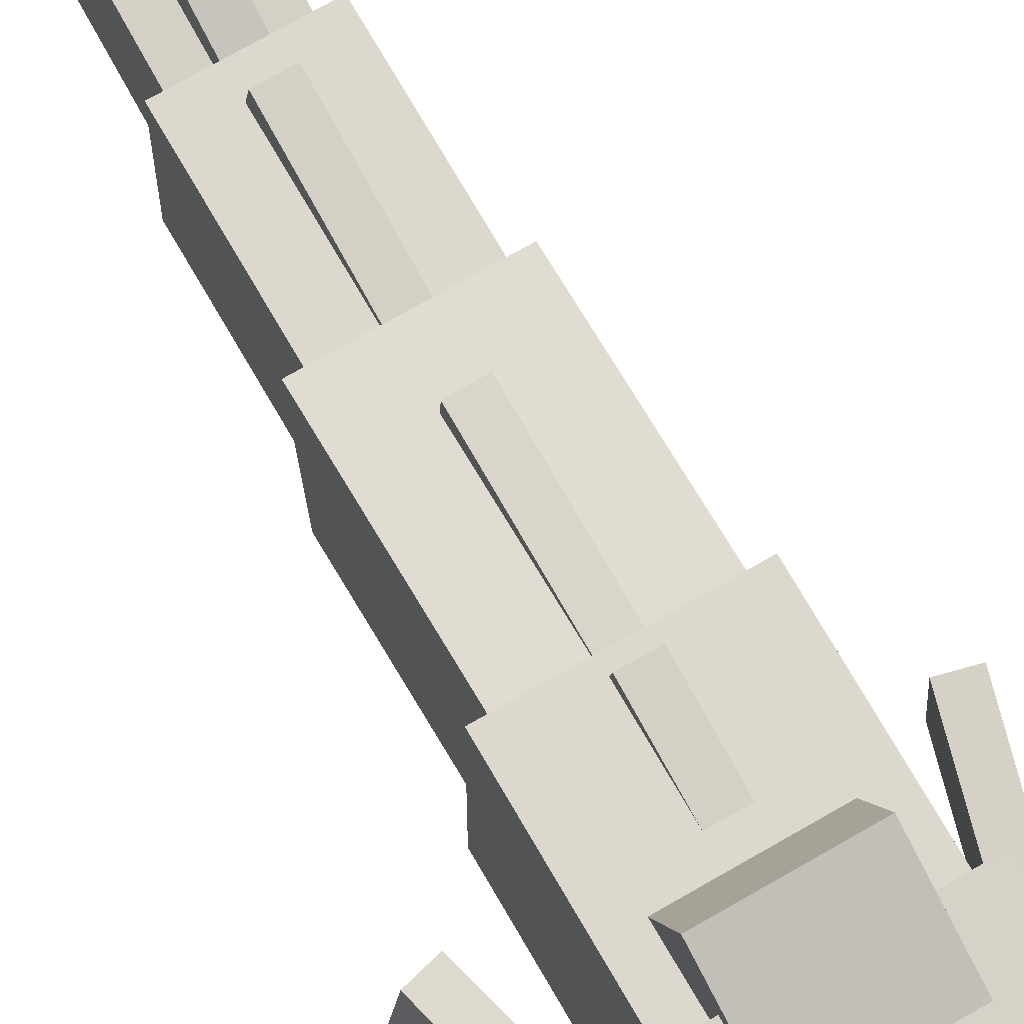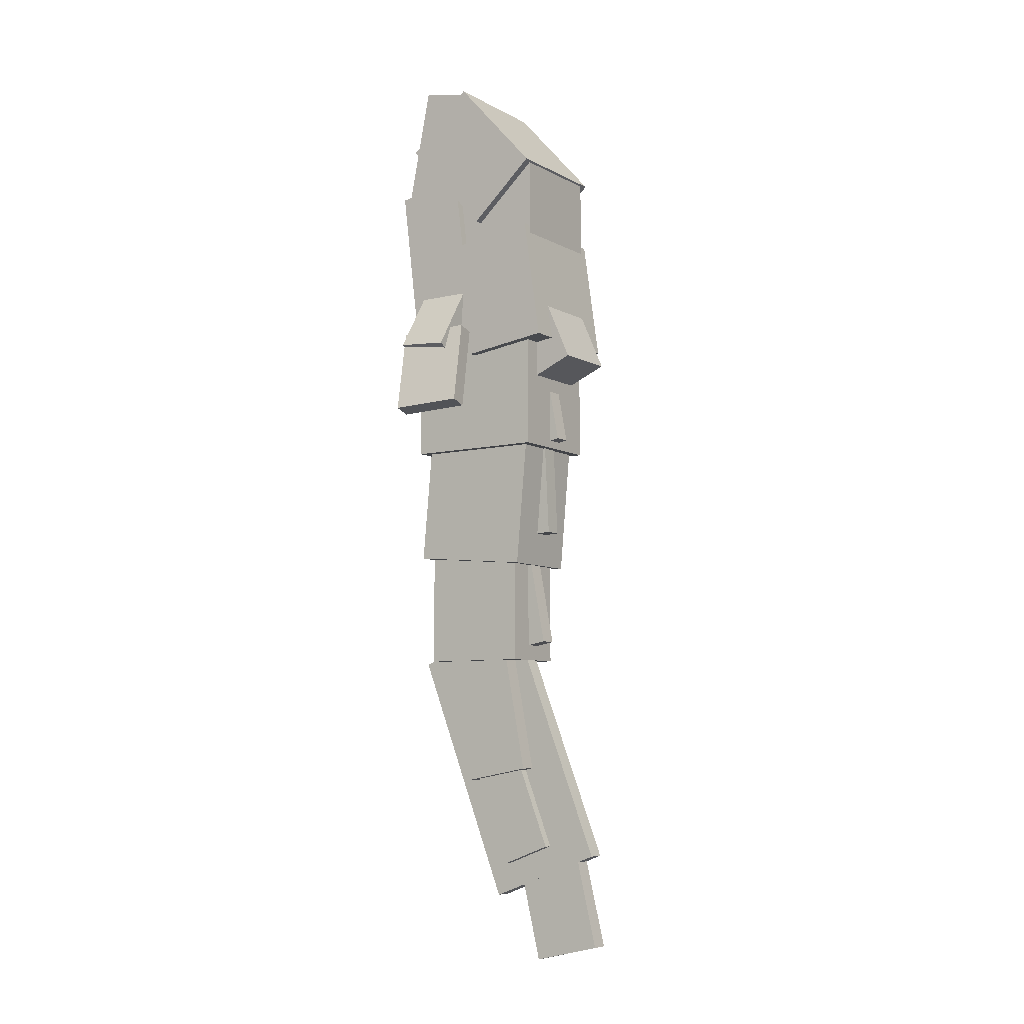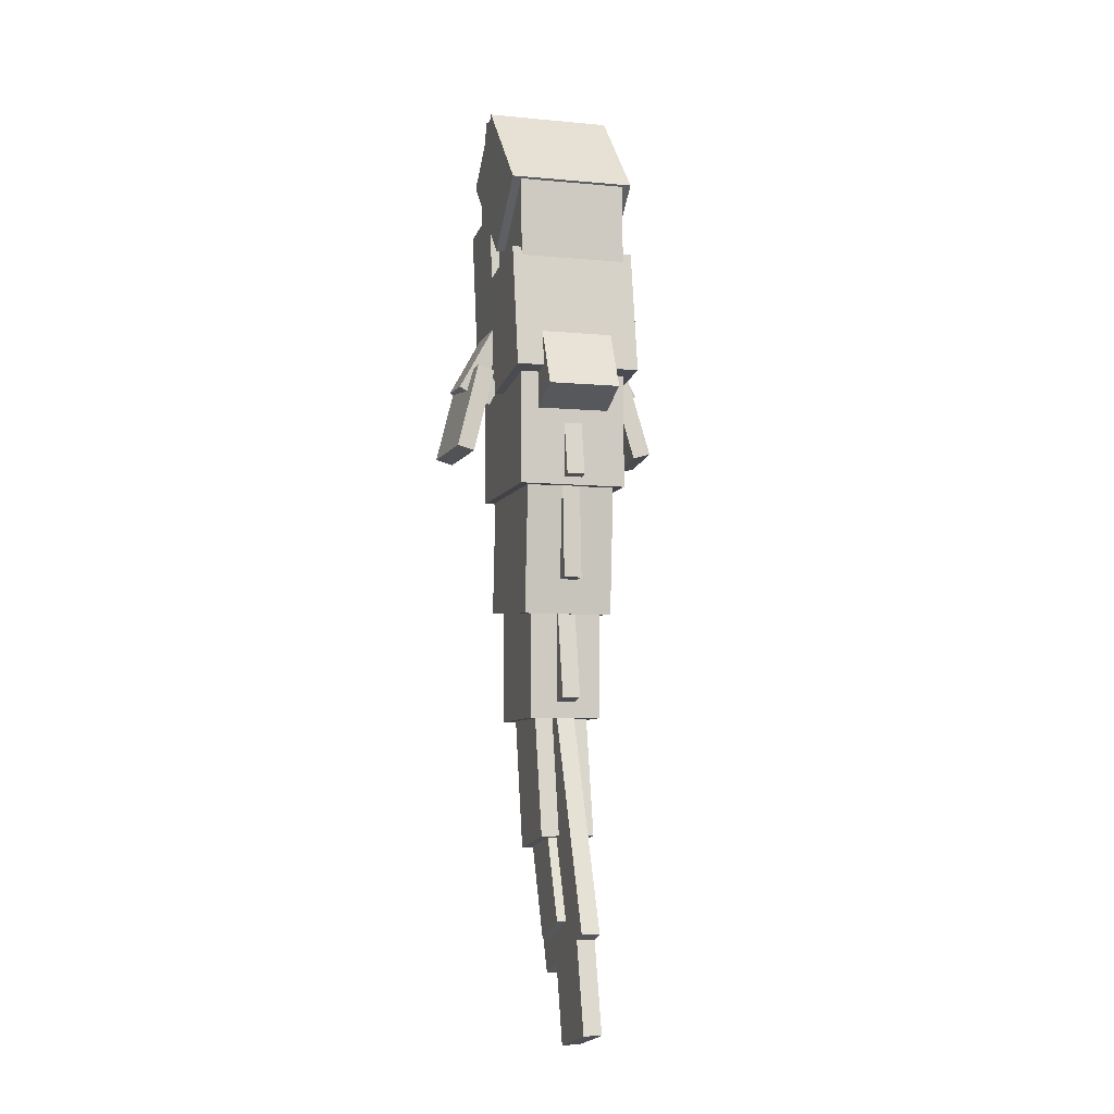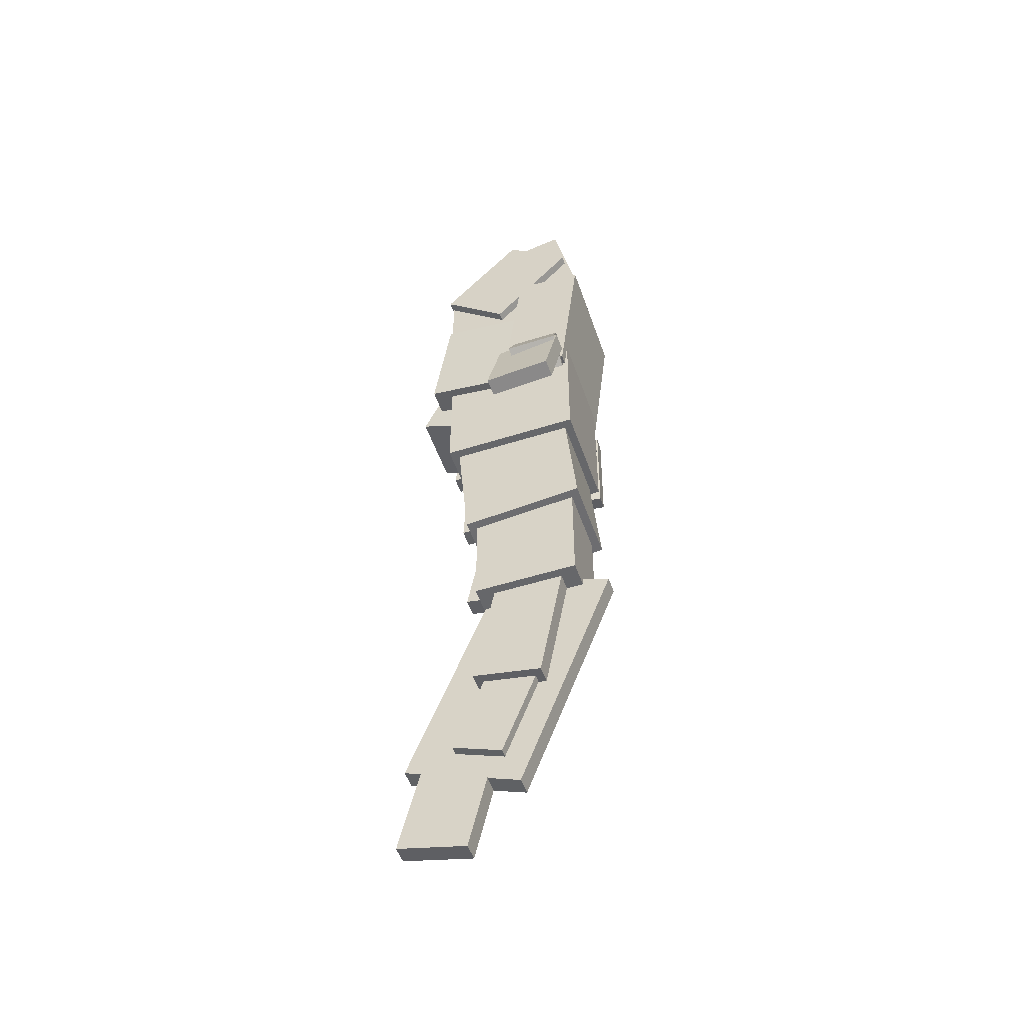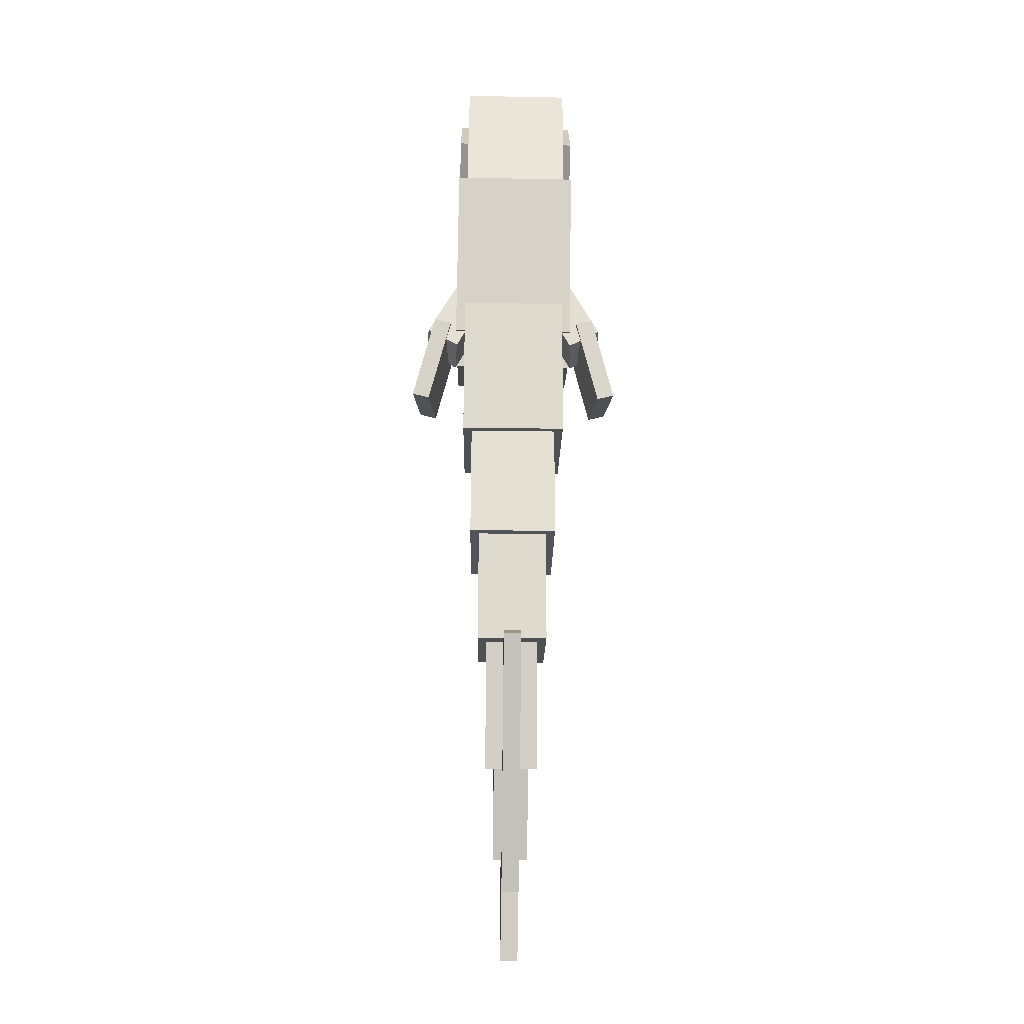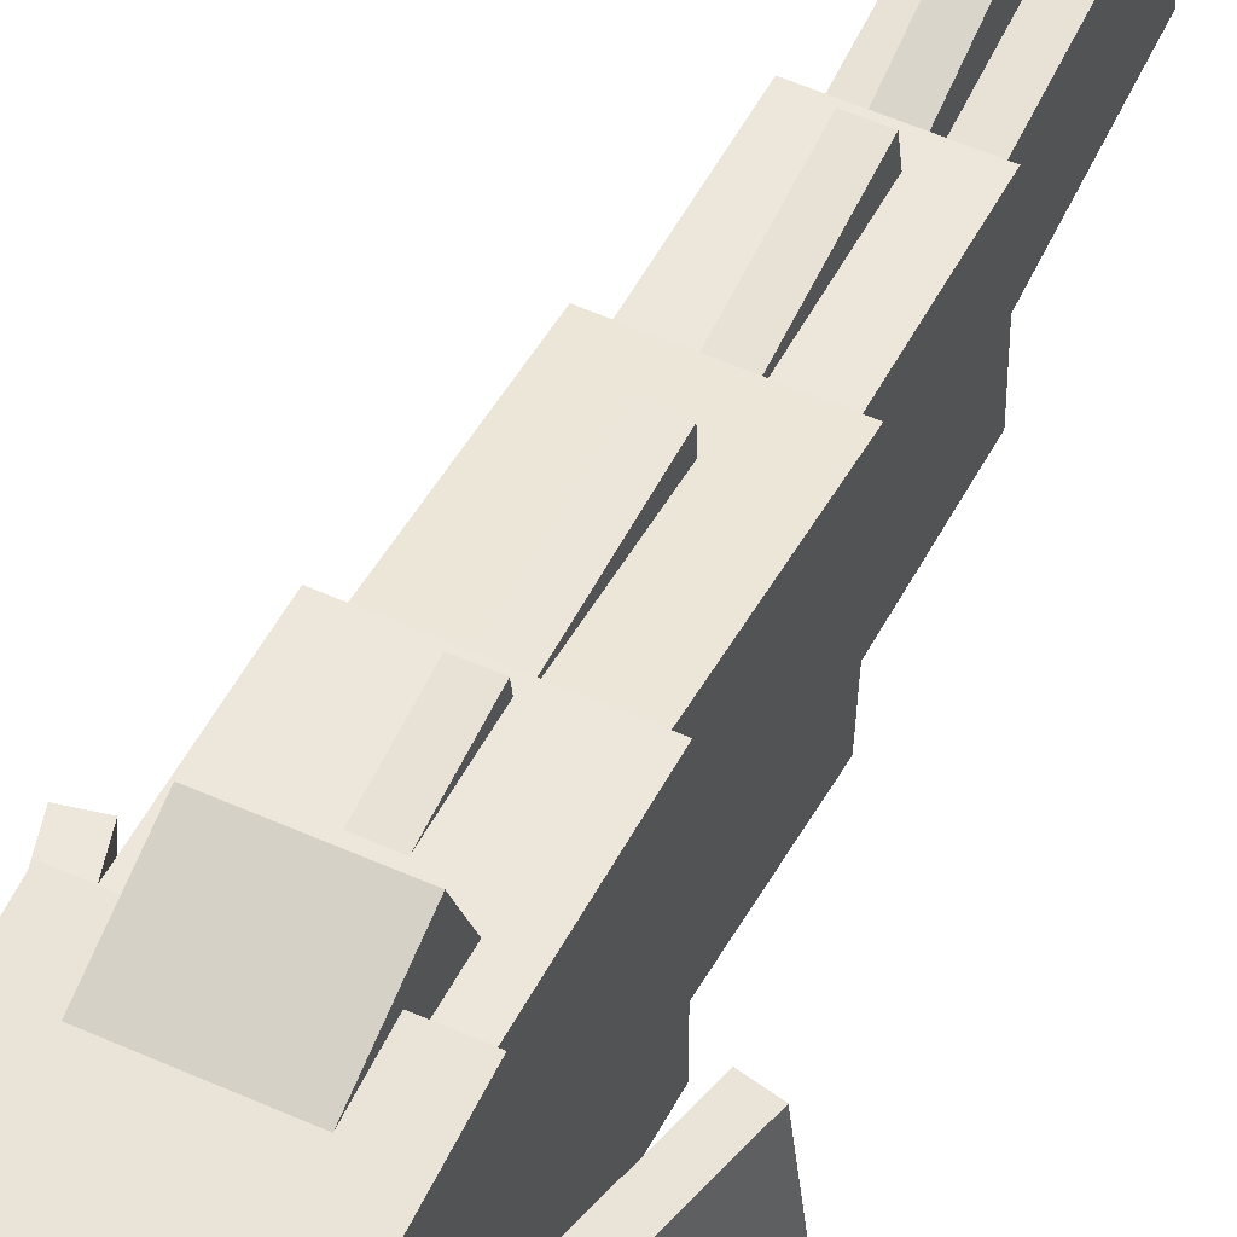
<metadata>
{"format":"obj","ext":"obj","renderer":"f3d","projection":"perspective","resolution":1024,"background":"white","views":[{"elev":72.5,"azim":-29.7,"up":"+Y"},{"elev":-7.5,"azim":123.4,"up":"+Z"},{"elev":-7.4,"azim":163.3,"up":"+Z"},{"elev":-51.8,"azim":-71.0,"up":"+Z"},{"elev":-18.6,"azim":-0.9,"up":"+Z"},{"elev":51.0,"azim":26.9,"up":"+Y"}]}
</metadata>
<code>
o Body
v -0.2778 0.1306 0.3607
v 0.2847 0.1306 0.3584
v 0.2847 0.8806 0.3584
v -0.2778 0.8806 0.3607
v 0.2804 0.1306 -0.6729
v -0.2821 0.1306 -0.6705
v -0.2821 0.8806 -0.6705
v 0.2804 0.8806 -0.6729
v -0.2347 0.188 -0.5347
v 0.2341 0.188 -0.5367
v 0.2338 0.8415 -0.5964
v -0.2349 0.8415 -0.5944
v 0.2309 0.1197 -1.284
v -0.2378 0.1197 -1.282
v -0.2381 0.7733 -1.341
v 0.2307 0.7733 -1.343
v -0.1907 0.1649 -1.226
v 0.1843 0.1649 -1.228
v 0.1843 0.7274 -1.228
v -0.1907 0.7274 -1.226
v 0.1815 0.1649 -1.884
v -0.1935 0.1649 -1.883
v -0.1935 0.7274 -1.883
v 0.1815 0.7274 -1.884
v -0.1463 0.2447 -1.825
v 0.1349 0.2447 -1.826
v 0.1352 0.6136 -1.758
v -0.1461 0.6136 -1.757
v 0.1318 0.3805 -2.563
v -0.1494 0.3805 -2.562
v -0.1491 0.7493 -2.494
v 0.1321 0.7493 -2.496
v -0.1023 0.4024 -2.499
v 0.08521 0.4024 -2.5
v 0.08563 0.6652 -2.4
v -0.1019 0.6652 -2.399
v 0.083 0.6027 -3.026
v -0.1045 0.6027 -3.025
v -0.1041 0.8655 -2.925
v 0.08342 0.8655 -2.925
v -0.05287 0.02065 -1.892
v 0.04087 0.02065 -1.893
v 0.04185 0.6339 -1.659
v -0.0519 0.6339 -1.659
v 0.03537 0.5214 -3.207
v -0.05838 0.5214 -3.206
v -0.0574 1.135 -2.973
v 0.03635 1.135 -2.973
v -0.05883 0.6817 -3.091
v 0.03492 0.6817 -3.091
v 0.03527 1.047 -3.007
v -0.05848 1.047 -3.006
v 0.033 0.7874 -3.548
v -0.06075 0.7874 -3.547
v -0.06039 1.153 -3.463
v 0.03336 1.153 -3.463
v -0.05023 0.543 -1.261
v 0.04352 0.543 -1.261
v 0.04366 0.7274 -1.227
v -0.05009 0.7274 -1.227
v 0.0412 0.6448 -1.815
v -0.05255 0.6448 -1.814
v -0.05241 0.8292 -1.78
v 0.04134 0.8292 -1.781
v -0.04748 0.6542 -0.6037
v 0.04627 0.6542 -0.6041
v 0.04631 0.8415 -0.5956
v -0.04744 0.8415 -0.5952
v 0.04392 0.6798 -1.166
v -0.04983 0.6798 -1.166
v -0.04979 0.8671 -1.157
v 0.04395 0.8671 -1.158
v -0.04653 0.6962 -0.3773
v 0.04722 0.6962 -0.3777
v 0.04736 0.8806 -0.3438
v -0.04639 0.8806 -0.3434
v 0.04606 0.7471 -0.6543
v -0.04769 0.7471 -0.6539
v -0.04754 0.9315 -0.62
v 0.0462 0.9315 -0.6204
f 1 2 3 4
f 5 6 7 8
f 4 3 8 7
f 6 5 2 1
f 6 1 4 7
f 2 5 8 3
f 9 10 11 12
f 13 14 15 16
f 12 11 16 15
f 14 13 10 9
f 14 9 12 15
f 10 13 16 11
f 17 18 19 20
f 21 22 23 24
f 20 19 24 23
f 22 21 18 17
f 22 17 20 23
f 18 21 24 19
f 25 26 27 28
f 29 30 31 32
f 28 27 32 31
f 30 29 26 25
f 30 25 28 31
f 26 29 32 27
f 33 34 35 36
f 37 38 39 40
f 36 35 40 39
f 38 37 34 33
f 38 33 36 39
f 34 37 40 35
f 41 42 43 44
f 45 46 47 48
f 44 43 48 47
f 46 45 42 41
f 46 41 44 47
f 42 45 48 43
f 49 50 51 52
f 53 54 55 56
f 52 51 56 55
f 54 53 50 49
f 54 49 52 55
f 50 53 56 51
f 57 58 59 60
f 61 62 63 64
f 60 59 64 63
f 62 61 58 57
f 62 57 60 63
f 58 61 64 59
f 65 66 67 68
f 69 70 71 72
f 68 67 72 71
f 70 69 66 65
f 70 65 68 71
f 66 69 72 67
f 73 74 75 76
f 77 78 79 80
f 76 75 80 79
f 78 77 74 73
f 78 73 76 79
f 74 77 80 75
o ArmLeft
v 0.1487 0.1868 0.1764
v 0.3135 0.1868 0.2657
v 0.3257 0.4669 0.2432
v 0.1609 0.4669 0.1539
v 0.4915 0.1527 -0.06258
v 0.3266 0.1527 -0.1519
v 0.3388 0.4328 -0.1744
v 0.5037 0.4328 -0.08507
v 0.3641 0.1396 -0.02092
v 0.4545 0.1459 0.003234
v 0.423 0.5191 0.02293
v 0.3326 0.5127 -0.00123
v 0.573 0.1798 -0.449
v 0.4826 0.1734 -0.4732
v 0.4512 0.5466 -0.4535
v 0.5415 0.553 -0.4293
f 81 82 83 84
f 85 86 87 88
f 84 83 88 87
f 86 85 82 81
f 86 81 84 87
f 82 85 88 83
f 89 90 91 92
f 93 94 95 96
f 92 91 96 95
f 94 93 90 89
f 94 89 92 95
f 90 93 96 91
o ArmRight
v -0.3074 0.1868 0.2683
v -0.1433 0.1868 0.1776
v -0.1557 0.4669 0.1552
v -0.3198 0.4669 0.2459
v -0.324 0.1527 -0.1492
v -0.4881 0.1527 -0.05847
v -0.5005 0.4328 -0.08087
v -0.3364 0.4328 -0.1716
v -0.4506 0.1459 0.007026
v -0.3604 0.1396 -0.01789
v -0.3288 0.5127 0.00154
v -0.4189 0.5191 0.02645
v -0.4827 0.1734 -0.4691
v -0.5729 0.1798 -0.4442
v -0.5412 0.553 -0.4248
v -0.4511 0.5466 -0.4497
f 97 98 99 100
f 101 102 103 104
f 100 99 104 103
f 102 101 98 97
f 102 97 100 103
f 98 101 104 99
f 105 106 107 108
f 109 110 111 112
f 108 107 112 111
f 110 109 106 105
f 110 105 108 111
f 106 109 112 107
o Head
v -0.2693 0.3382 0.9693
v 0.2932 0.3385 0.9623
v 0.2929 0.901 0.9623
v -0.2696 0.9007 0.9693
v 0.2873 0.3385 0.4936
v -0.2751 0.3382 0.5006
v -0.2754 0.9007 0.5006
v 0.287 0.901 0.4936
v -0.3138 0.1233 1.147
v 0.3424 0.1237 1.139
v 0.3461 0.4735 1.451
v -0.3101 0.4731 1.46
v 0.336 0.5606 0.6496
v -0.3202 0.5602 0.6579
v -0.3165 0.91 0.9699
v 0.3397 0.9104 0.9617
v -0.2703 0.05215 0.8704
v 0.2921 0.05247 0.8633
v 0.3001 0.186 1.506
v -0.2624 0.1857 1.513
v 0.2913 0.3278 0.8061
v -0.2712 0.3275 0.8132
v -0.2632 0.461 1.456
v 0.2992 0.4614 1.449
v -0.3208 0.4303 0.5254
v 0.3354 0.4303 0.5199
v 0.336 0.8947 0.5837
v -0.3203 0.8947 0.5892
v 0.33 0.5197 -0.1302
v -0.3263 0.5197 -0.1247
v -0.3257 0.9841 -0.06089
v 0.3305 0.9841 -0.06639
v -0.3298 0.1494 -0.05846
v 0.3264 0.1498 -0.06668
v 0.3381 0.04332 0.8647
v -0.3181 0.04294 0.8729
v 0.3267 0.5223 -0.0241
v -0.3295 0.522 -0.01588
v -0.3178 0.4155 0.9155
v 0.3384 0.4159 0.9073
v -0.1851 0.6819 0.05462
v 0.1899 0.6819 0.05148
v 0.1909 0.9399 0.1635
v -0.1841 0.9399 0.1667
v 0.187 0.8313 -0.2925
v -0.1879 0.8313 -0.2893
v -0.187 1.089 -0.1773
v 0.188 1.089 -0.1804
f 113 114 115 116
f 117 118 119 120
f 116 115 120 119
f 118 117 114 113
f 118 113 116 119
f 114 117 120 115
f 121 122 123 124
f 125 126 127 128
f 124 123 128 127
f 126 125 122 121
f 126 121 124 127
f 122 125 128 123
f 129 130 131 132
f 133 134 135 136
f 132 131 136 135
f 134 133 130 129
f 134 129 132 135
f 130 133 136 131
f 137 138 139 140
f 141 142 143 144
f 140 139 144 143
f 142 141 138 137
f 142 137 140 143
f 138 141 144 139
f 145 146 147 148
f 149 150 151 152
f 148 147 152 151
f 150 149 146 145
f 150 145 148 151
f 146 149 152 147
f 153 154 155 156
f 157 158 159 160
f 156 155 160 159
f 158 157 154 153
f 158 153 156 159
f 154 157 160 155

</code>
